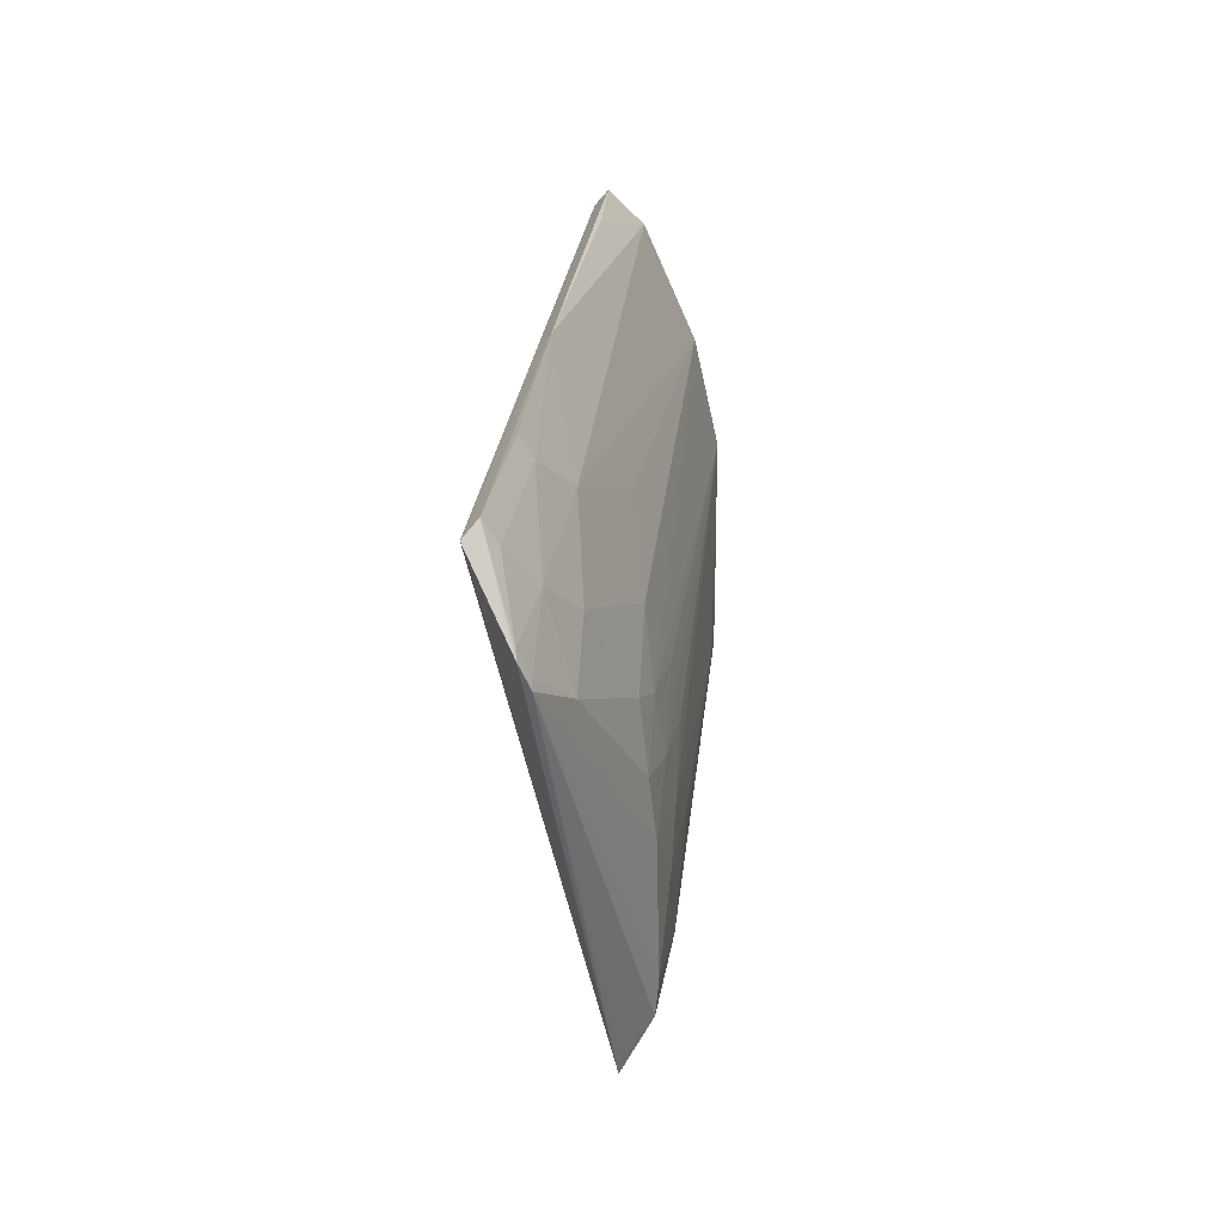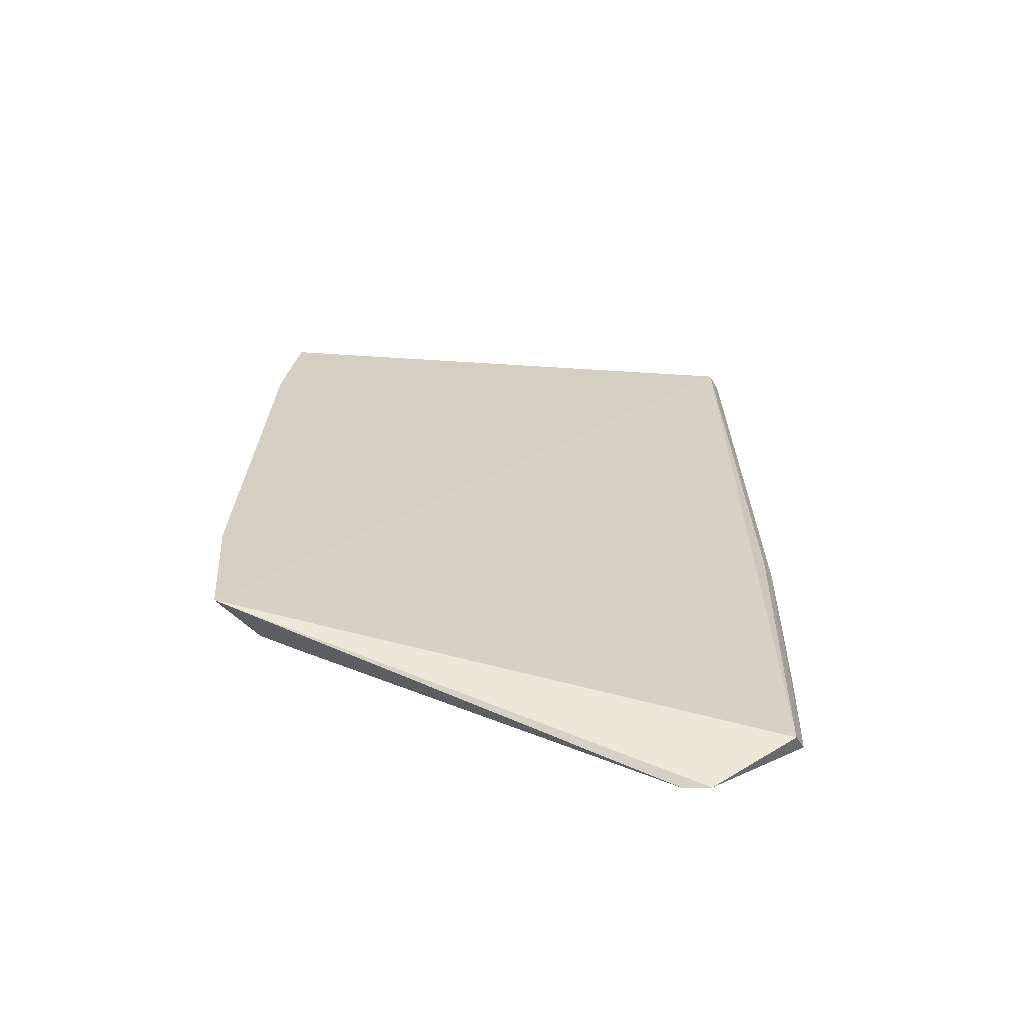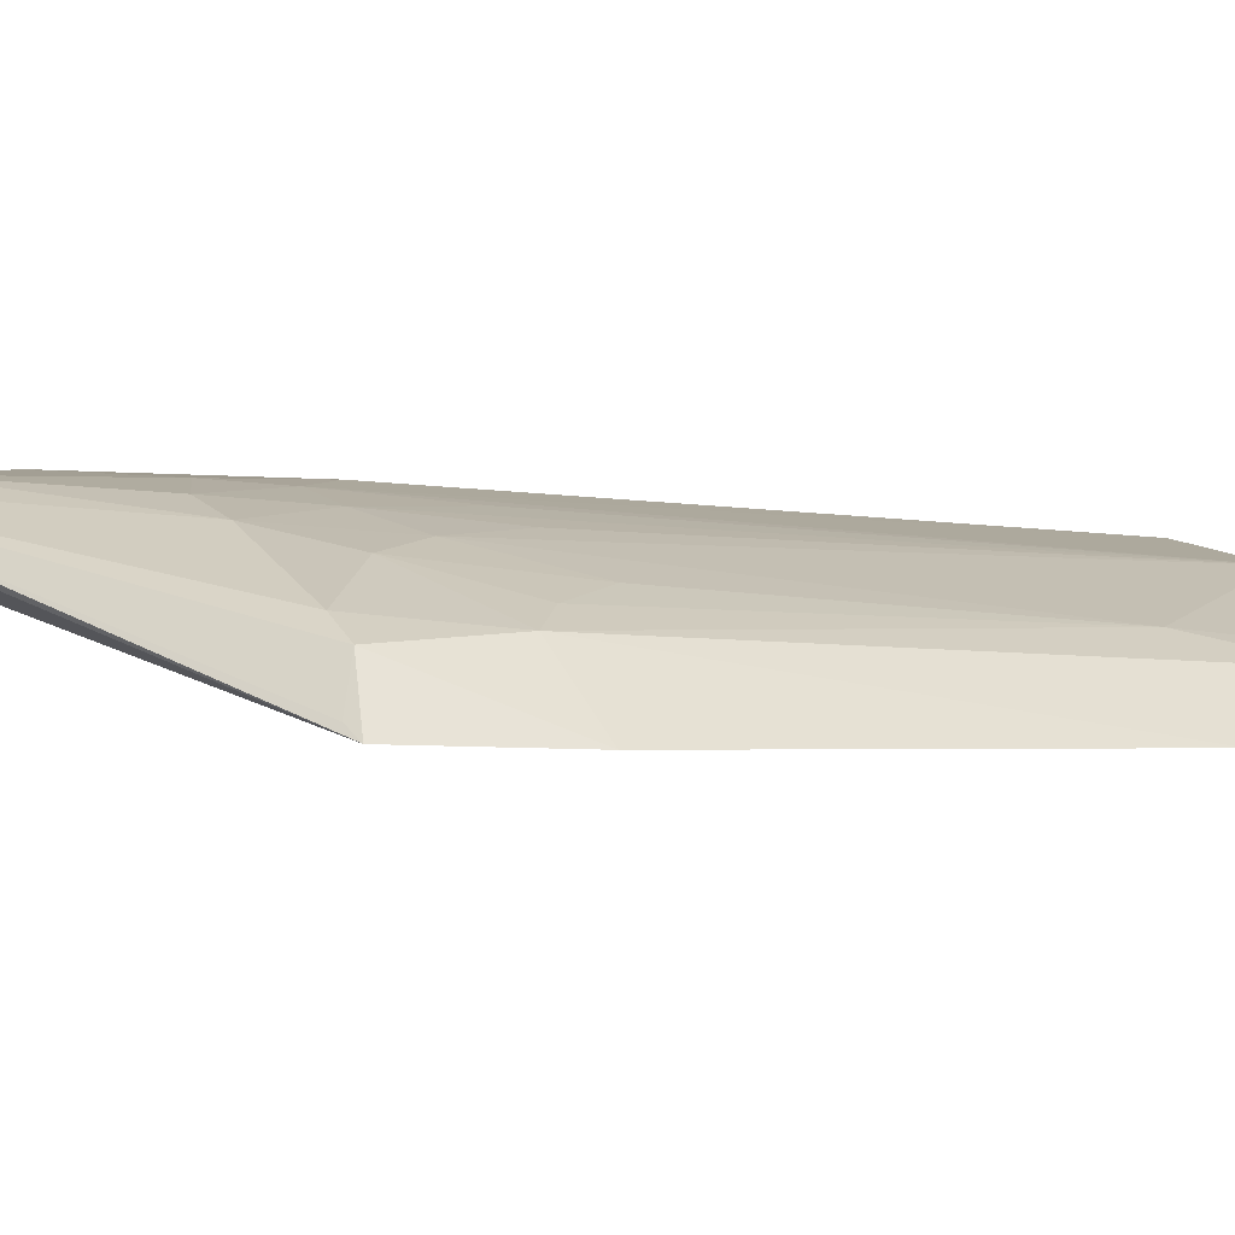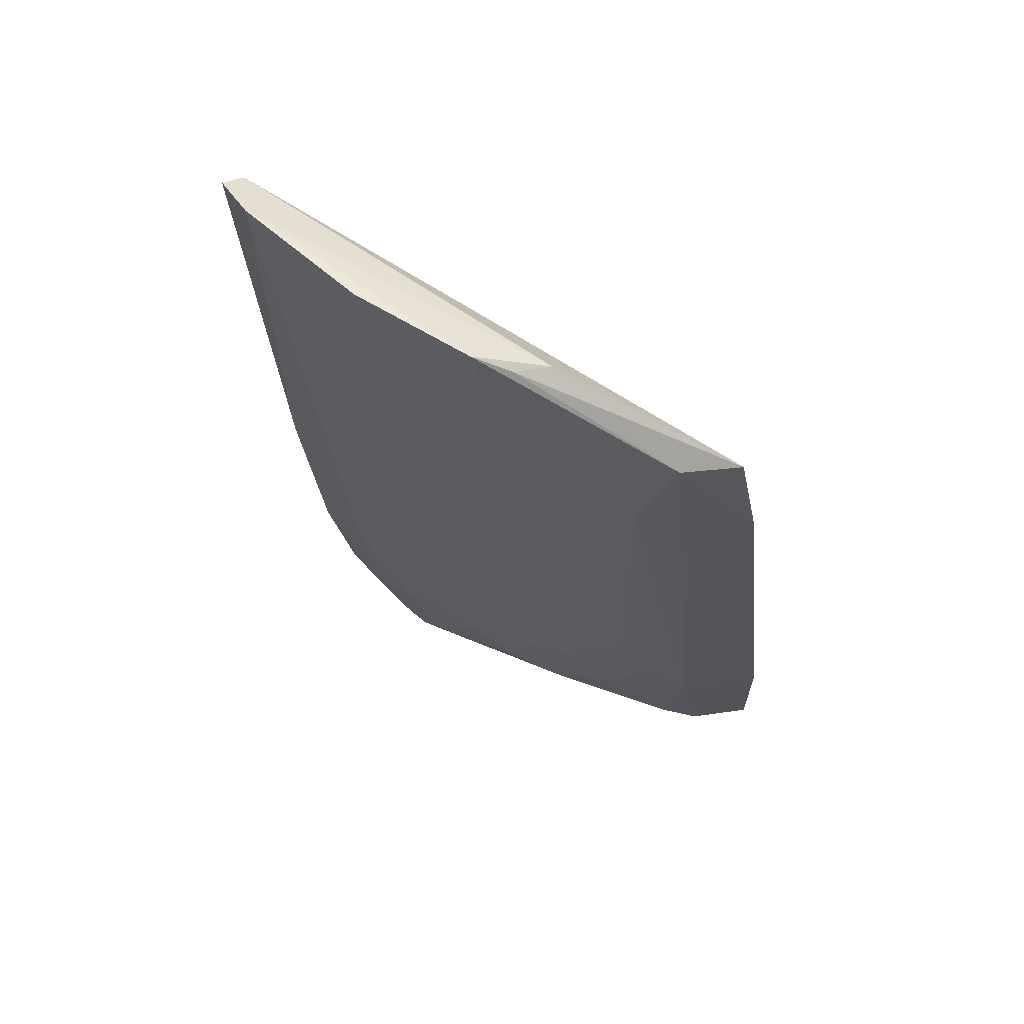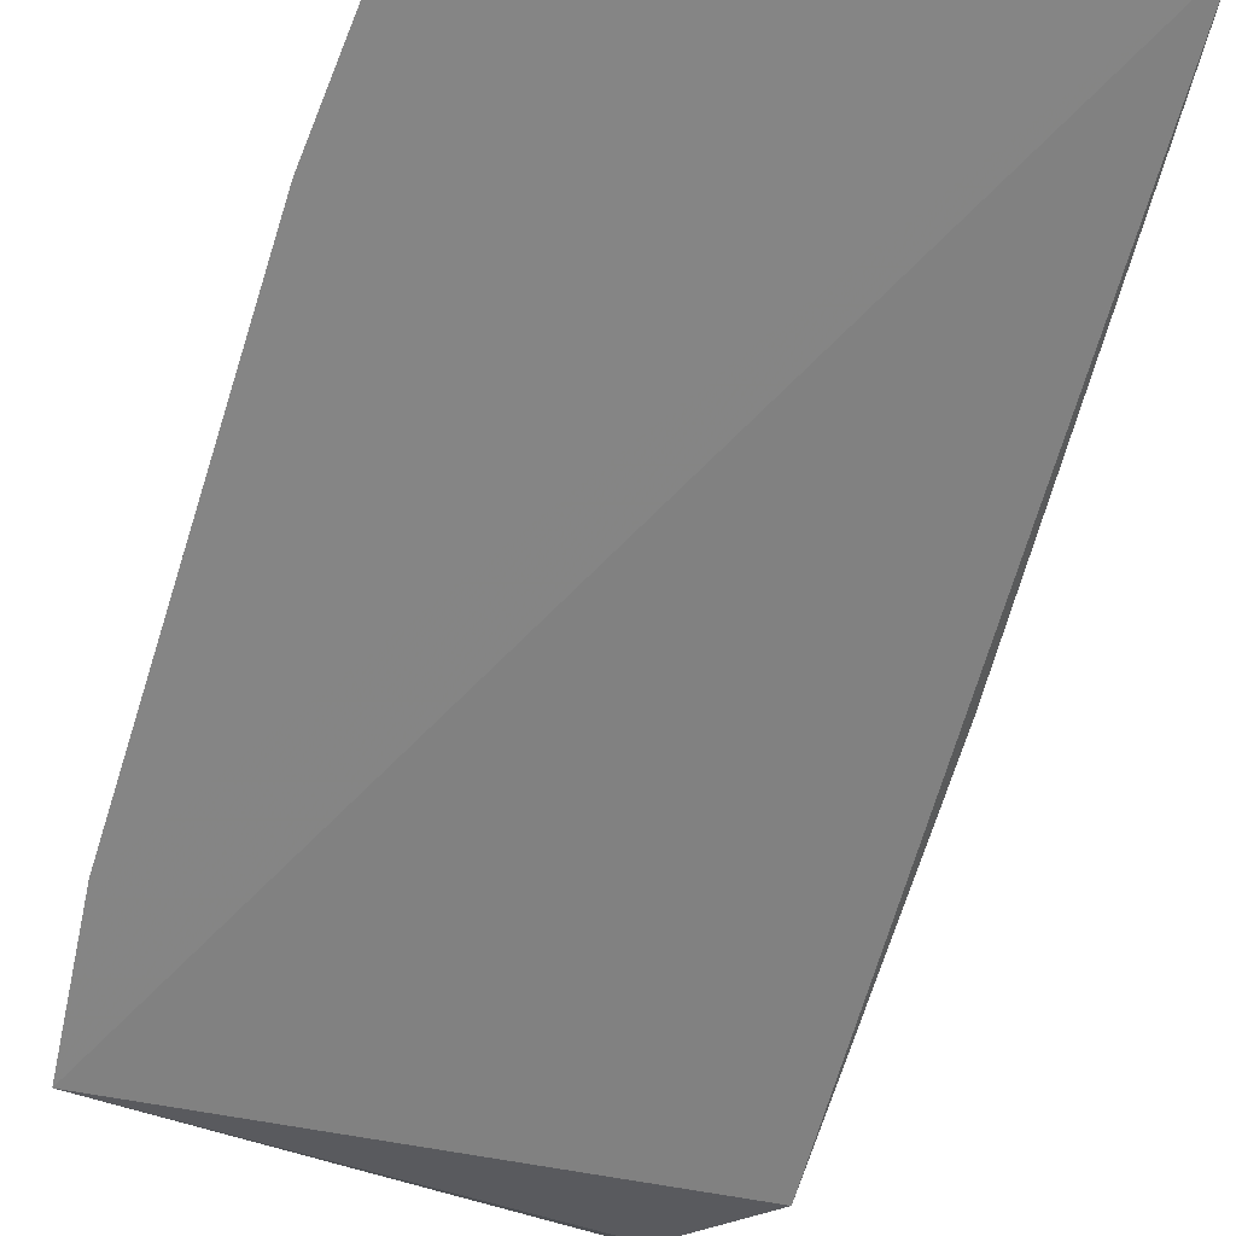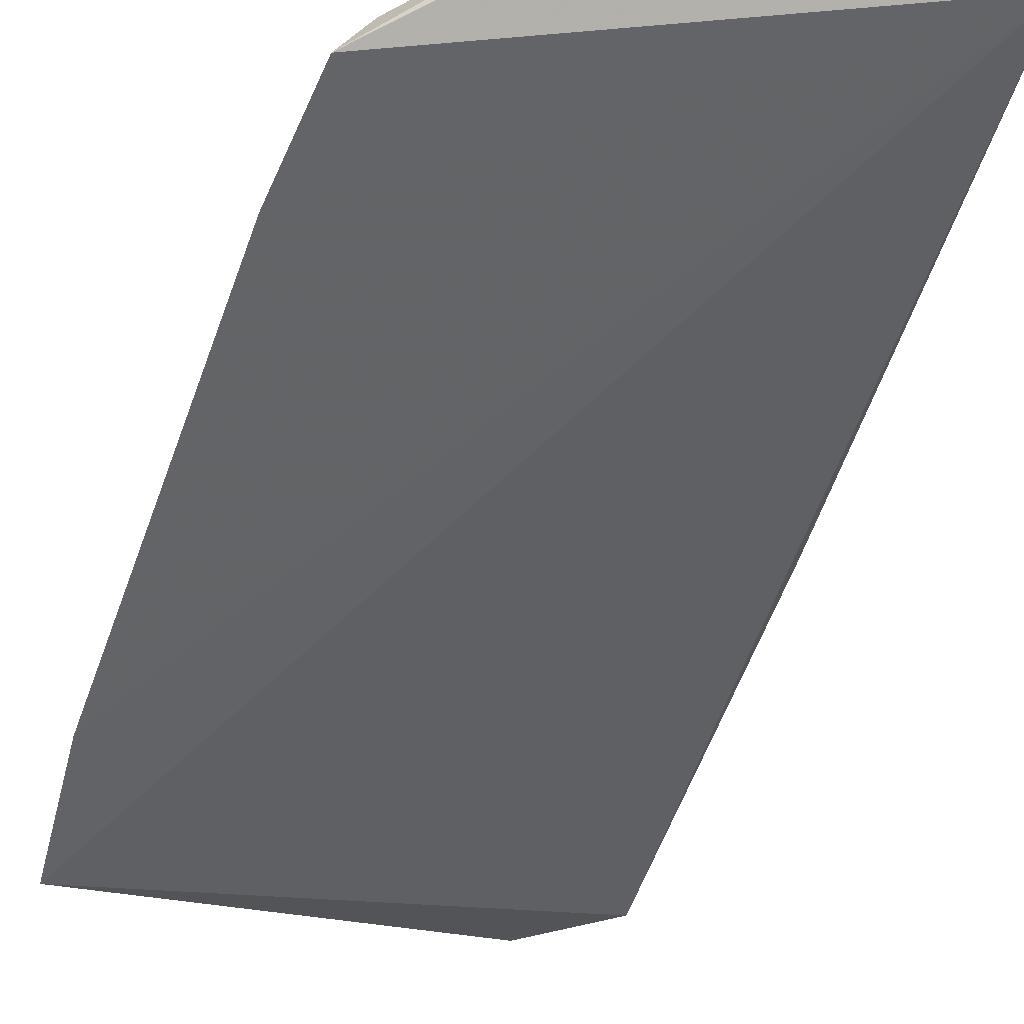
<metadata>
{"format":"obj","ext":"obj","renderer":"f3d","projection":"perspective","resolution":1024,"background":"white","views":[{"elev":-66.3,"azim":126.5,"up":"+Z"},{"elev":-57.2,"azim":16.5,"up":"+Z"},{"elev":-16.5,"azim":-123.1,"up":"+Y"},{"elev":60.1,"azim":-124.7,"up":"+Z"},{"elev":-61.0,"azim":-18.1,"up":"+Y"},{"elev":-49.9,"azim":-20.6,"up":"+Y"}]}
</metadata>
<code>
v -0.01497 0.08783 0.1624
v -0.009376 0.08728 0.1604
v -0.006648 0.08085 0.08942
v -0.01764 0.07465 0.07011
v -0.058 0.0609 0.1408
v -0.02767 0.07764 0.1004
v -0.006848 0.08326 0.1109
v -0.05716 0.0629 0.1519
v -0.006963 0.07609 0.07516
v -0.01448 0.08057 0.09488
v -0.05384 0.05935 0.08695
v -0.009272 0.08651 0.1494
v -0.04316 0.074 0.1601
v -0.00981 0.08522 0.1601
v -0.006618 0.07813 0.07602
v -0.02829 0.08478 0.1624
v -0.01963 0.07755 0.08422
v -0.009198 0.0806 0.08949
v -0.05452 0.06805 0.1522
v -0.05627 0.05376 0.08623
v -0.007229 0.08136 0.1107
v -0.01503 0.0752 0.06994
v -0.0223 0.08044 0.1112
v -0.03922 0.07995 0.1619
v -0.03537 0.07218 0.08698
v -0.01446 0.07769 0.07886
v -0.05371 0.06178 0.09757
v -0.05769 0.05506 0.09971
v -0.05485 0.05511 0.08584
v -0.03277 0.07482 0.09503
v -0.04193 0.0773 0.1606
v -0.02229 0.07498 0.07621
v -0.009332 0.07788 0.07608
v -0.01708 0.07501 0.07086
v -0.04575 0.06707 0.09239
v -0.03028 0.07501 0.08959
v -0.04035 0.06937 0.087
v -0.01449 0.07554 0.07065
v -0.0511 0.06176 0.08688
v -0.04047 0.07224 0.1058
v -0.0512 0.0696 0.1413
v -0.03545 0.07488 0.1058
v -0.03804 0.07219 0.09502
v -0.04845 0.06703 0.1058
v -0.05154 0.07031 0.1522
v -0.04314 0.0696 0.09764
v -0.05101 0.06435 0.1004
f 10 1 7
f 12 7 1
f 12 1 2
f 12 2 7
f 14 8 5
f 14 13 8
f 14 2 1
f 14 1 13
f 15 3 7
f 15 7 9
f 16 1 10
f 17 6 10
f 18 10 7
f 18 7 3
f 19 5 8
f 20 9 14
f 21 14 9
f 21 9 7
f 21 7 2
f 21 2 14
f 22 15 9
f 22 20 4
f 22 9 20
f 23 16 10
f 23 10 6
f 23 6 16
f 24 13 1
f 24 1 16
f 26 17 10
f 26 10 18
f 27 5 19
f 28 11 20
f 28 27 11
f 28 5 27
f 28 20 14
f 28 14 5
f 29 20 11
f 29 11 4
f 29 4 20
f 30 24 16
f 30 16 6
f 31 24 19
f 31 19 8
f 31 8 13
f 31 13 24
f 32 17 26
f 33 26 18
f 33 18 3
f 33 3 15
f 34 22 4
f 34 32 26
f 34 4 32
f 36 30 6
f 36 6 17
f 36 17 32
f 36 32 25
f 36 25 30
f 37 32 4
f 37 25 32
f 38 33 15
f 38 15 22
f 38 26 33
f 38 34 26
f 38 22 34
f 39 11 27
f 39 27 35
f 39 35 37
f 39 37 4
f 39 4 11
f 41 27 19
f 42 24 30
f 43 25 37
f 43 30 25
f 43 42 30
f 43 40 24
f 43 24 42
f 45 41 19
f 45 19 24
f 45 24 41
f 46 41 24
f 46 24 40
f 46 44 41
f 46 35 44
f 46 40 43
f 46 43 37
f 46 37 35
f 47 44 35
f 47 35 27
f 47 27 41
f 47 41 44

</code>
